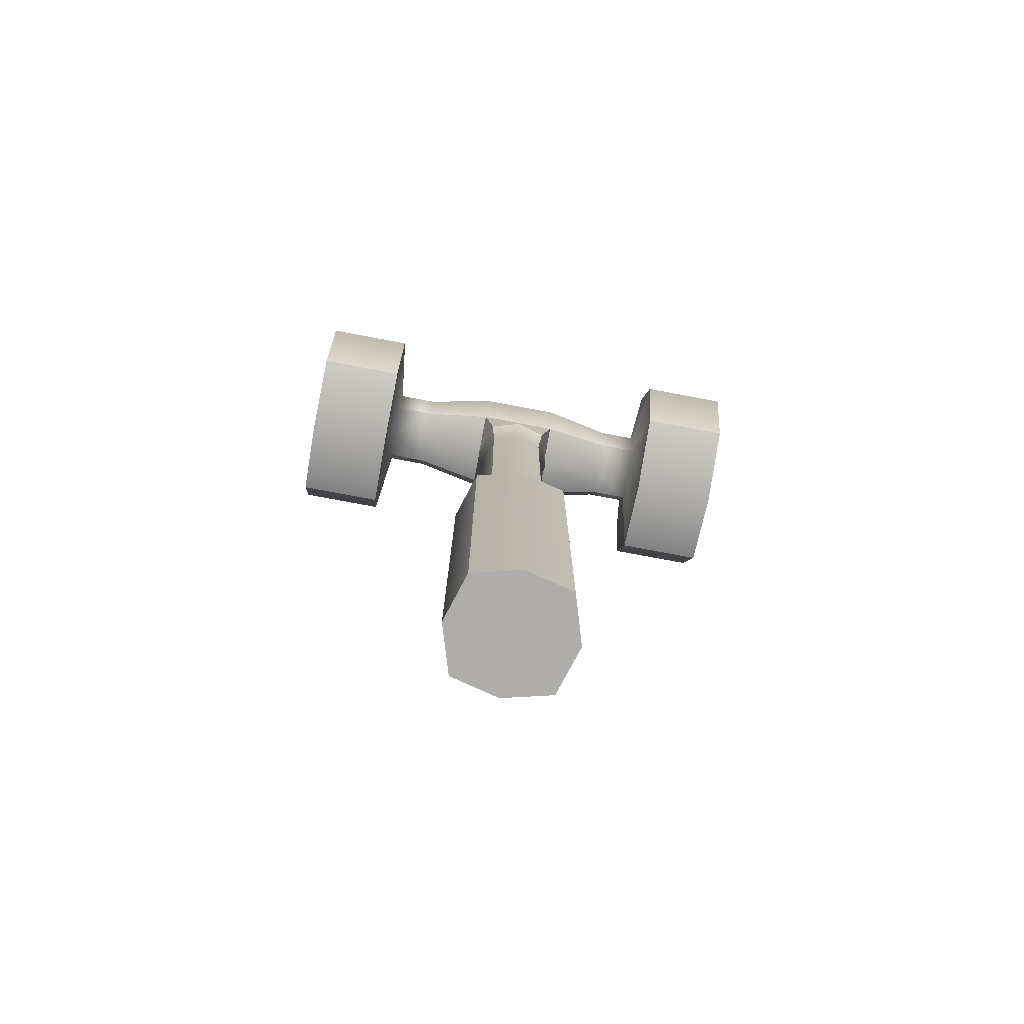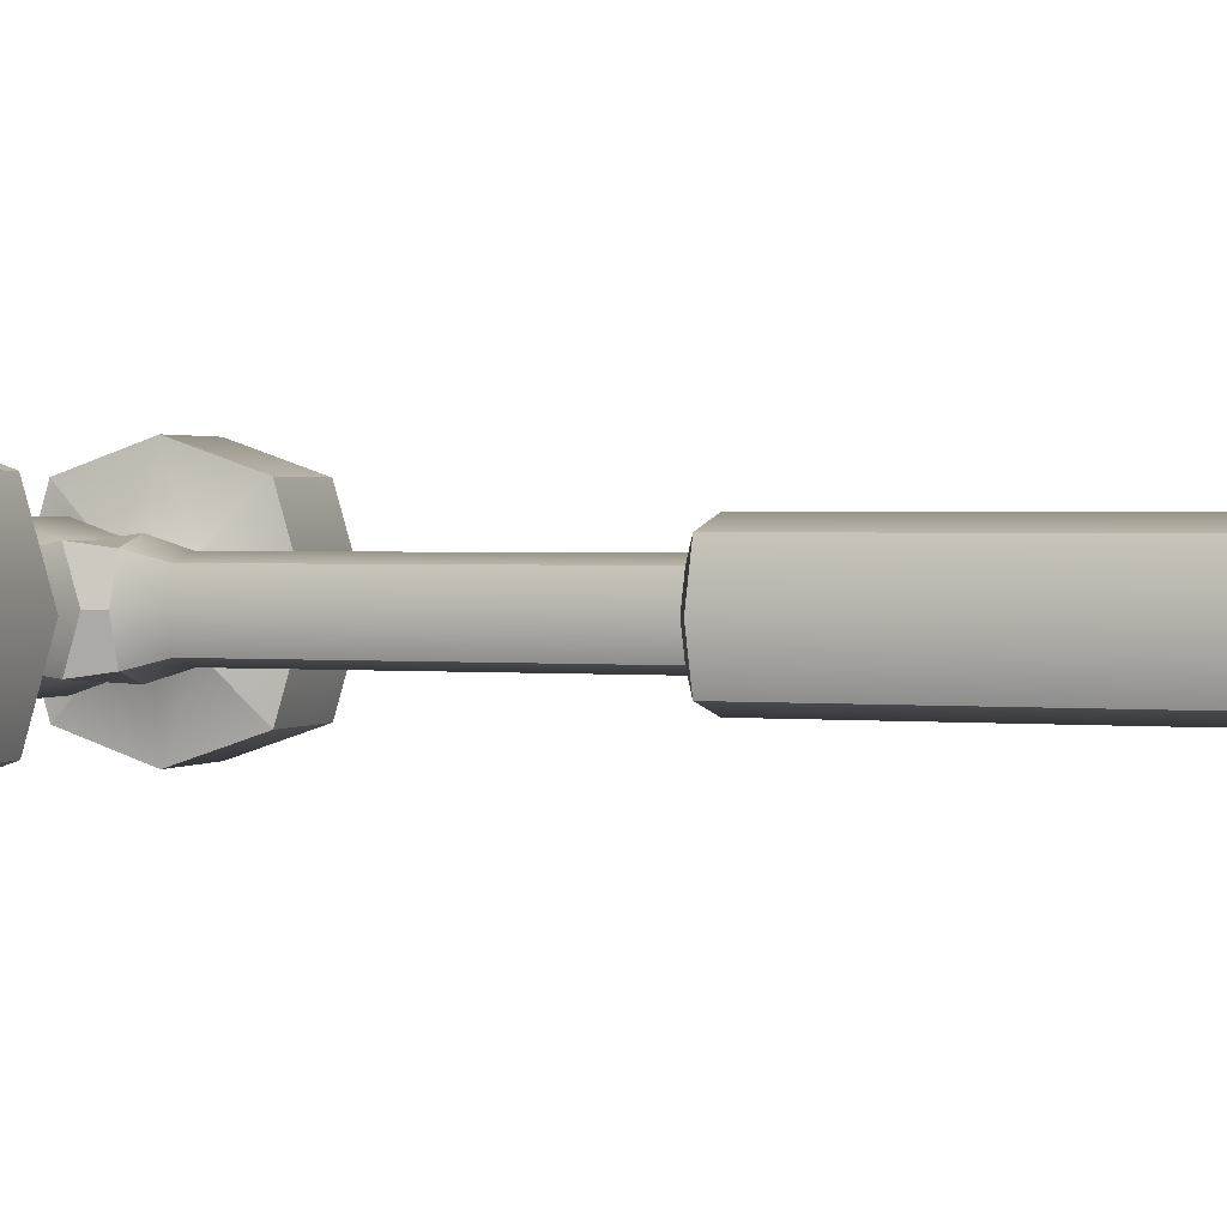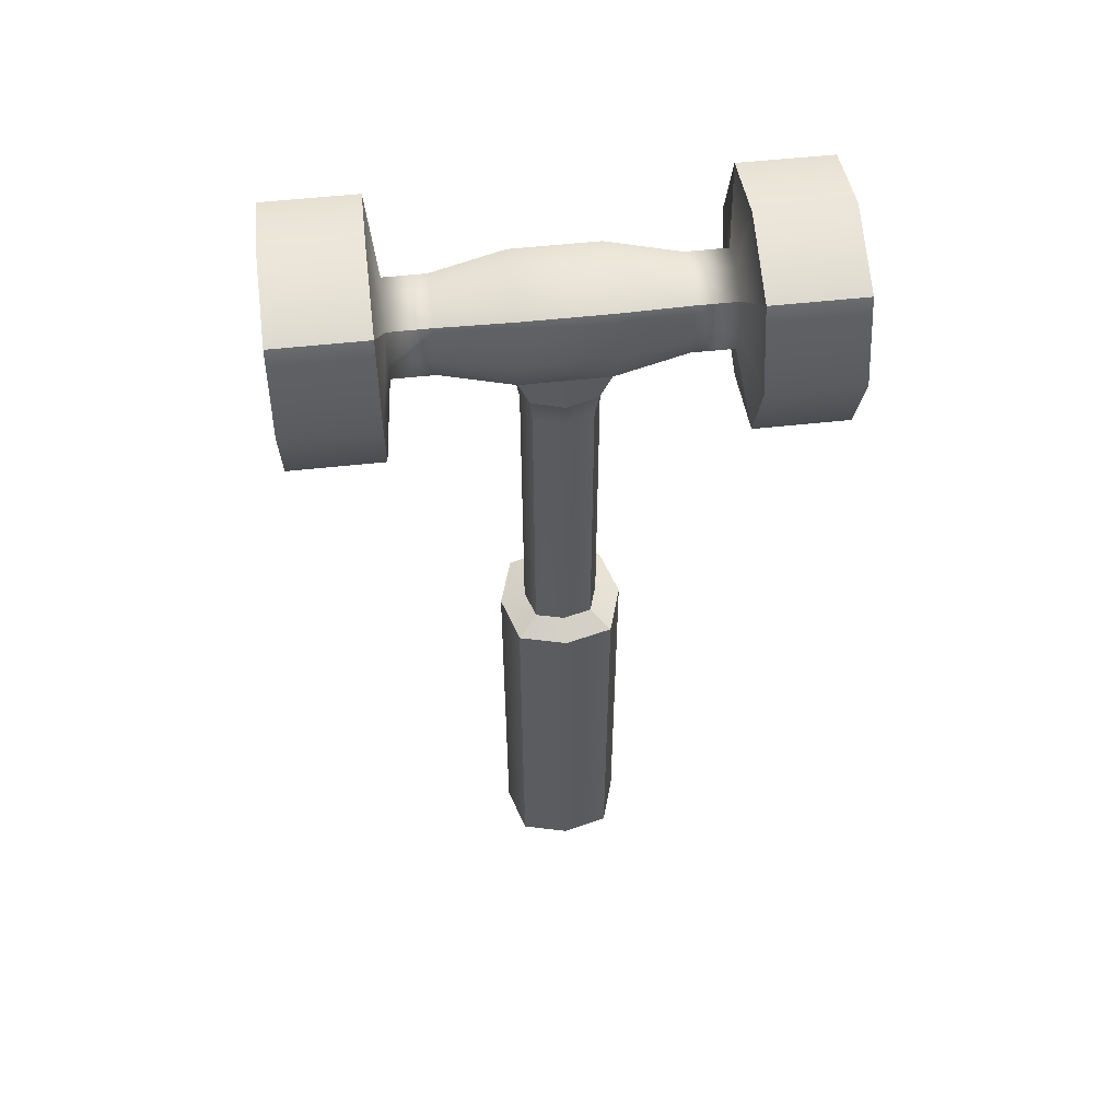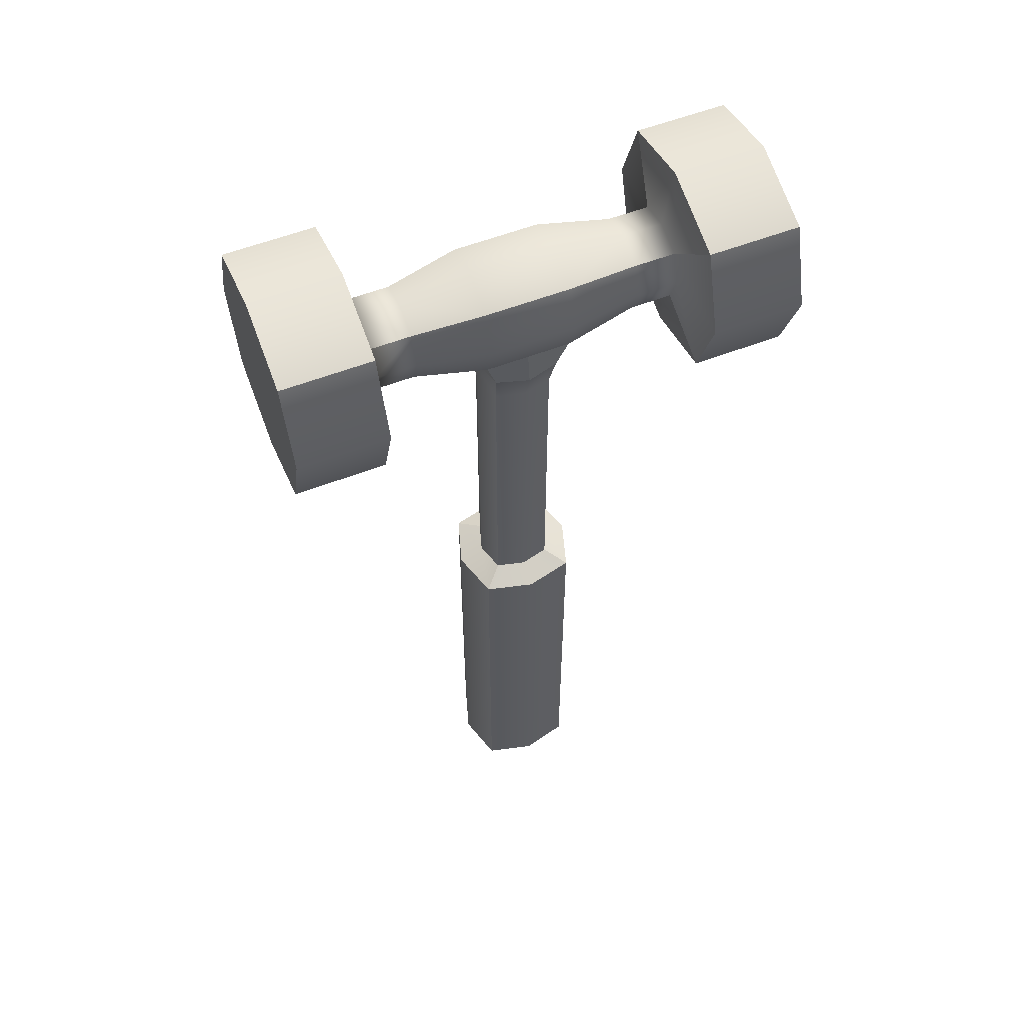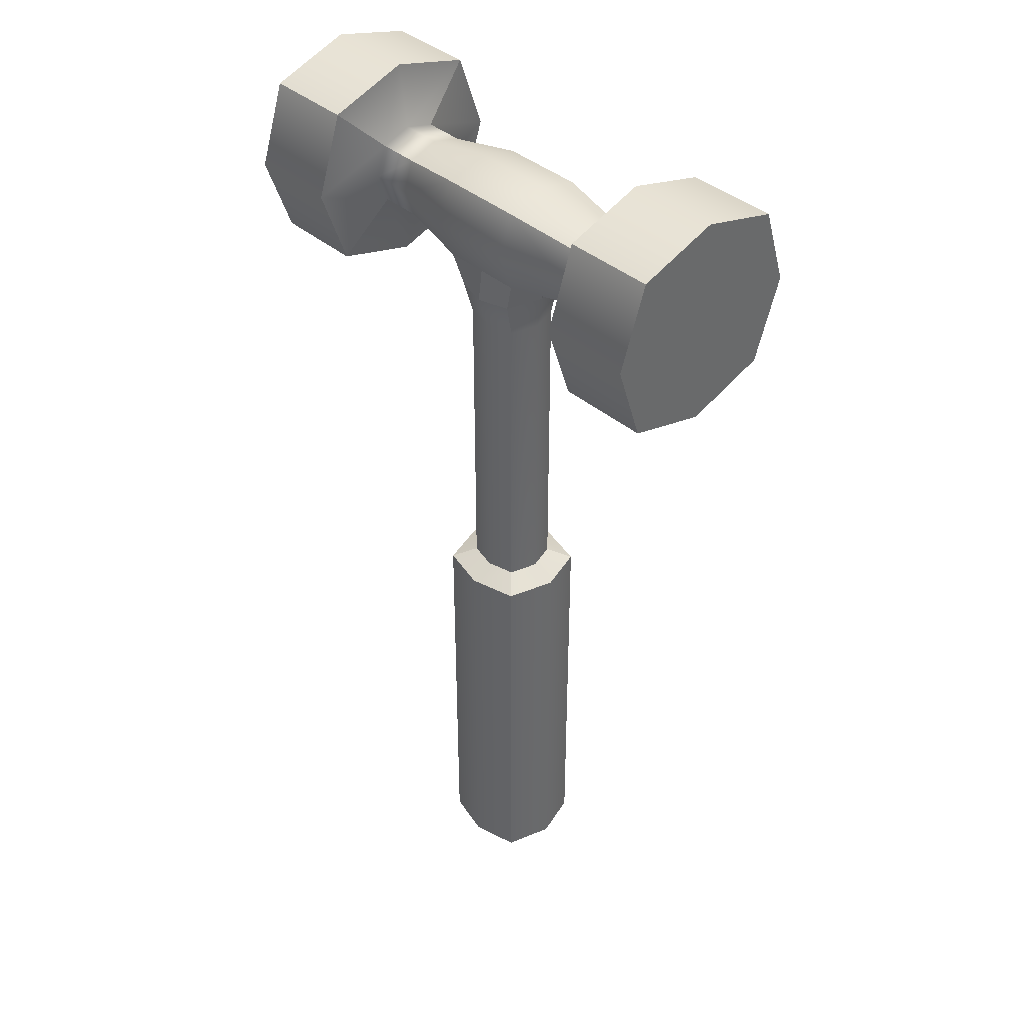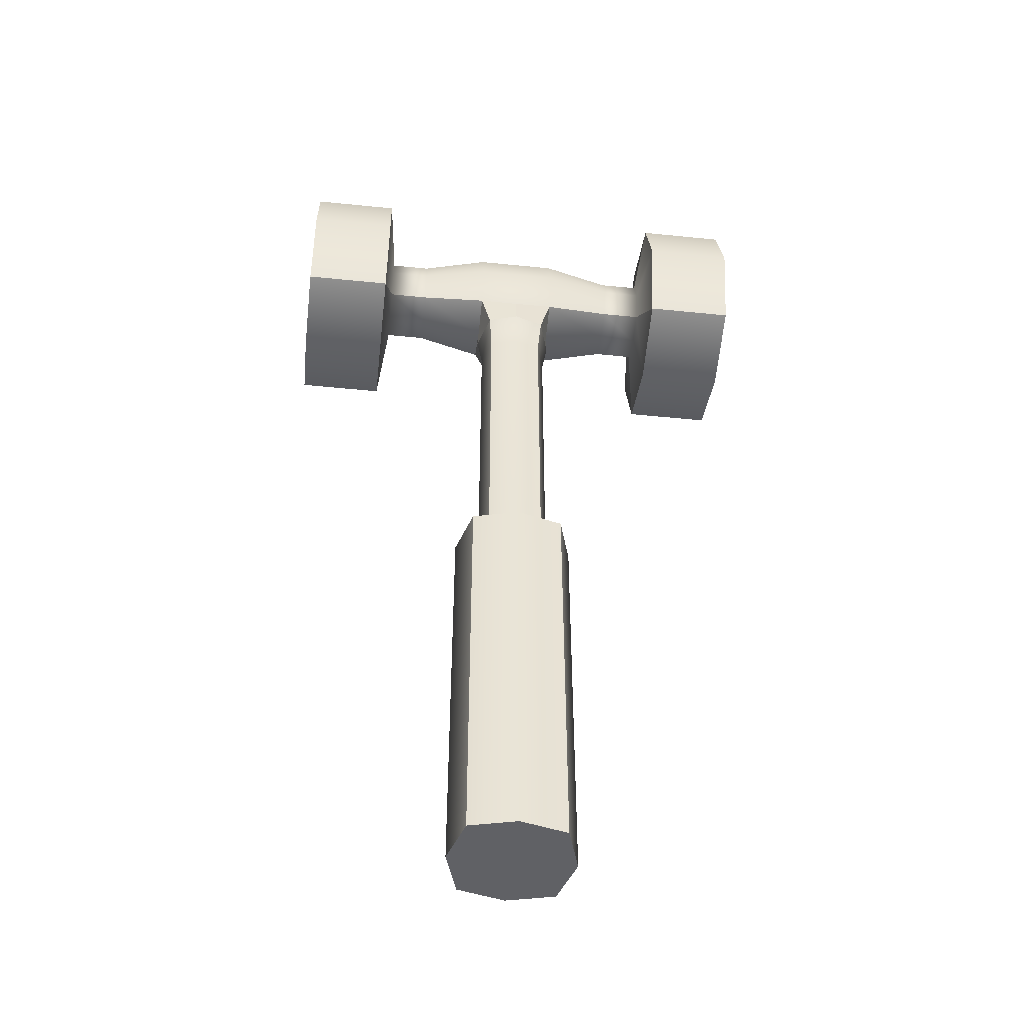
<metadata>
{"format":"obj","ext":"obj","renderer":"f3d","projection":"perspective","resolution":1024,"background":"white","views":[{"elev":-77.4,"azim":169.4,"up":"+Y"},{"elev":1.5,"azim":-68.9,"up":"+Z"},{"elev":55.7,"azim":-6.5,"up":"+Y"},{"elev":57.7,"azim":158.3,"up":"+Y"},{"elev":40.6,"azim":-134.1,"up":"+Y"},{"elev":-48.4,"azim":-6.5,"up":"+Y"}]}
</metadata>
<code>
g default
v -76.18 16.9 76.18
v 76.18 16.9 76.18
v -76.18 696.6 76.18
v 76.18 696.6 76.18
v -76.18 696.6 -76.18
v 76.18 696.6 -76.18
v -76.18 16.9 -76.18
v 76.18 16.9 -76.18
v -76.18 696.6 76.18
v 76.18 696.6 76.18
v 76.18 696.6 -76.18
v -76.18 696.6 -76.18
v -45.54 715 45.54
v 45.54 715 45.54
v 45.54 715 -45.54
v -45.54 715 -45.54
v -50.43 1297 59.68
v 50.43 1297 59.68
v 50.43 1297 -59.68
v -50.43 1297 -59.68
v 0 1297 74.41
v 0 1297 -74.41
v 0 715 -56.79
v 0 696.6 -94.98
v 0 696.6 -94.98
v 0 16.9 -94.98
v 0 16.9 94.98
v 0 696.6 94.98
v 0 696.6 94.98
v 0 715 56.79
v 68.86 1297 0
v -68.86 1297 0
v -59.61 715 0
v -99.71 696.6 0
v -99.71 696.6 0
v -99.71 16.9 0
v 0 16.9 0
v 99.71 16.9 0
v 99.71 696.6 0
v 99.71 696.6 0
v 59.61 715 0
v 45.54 1240 45.54
v 0 1240 56.79
v -45.54 1240 45.54
v -59.61 1240 0
v -45.54 1240 -45.54
v 0 1240 -56.79
v 45.54 1240 -45.54
v 59.61 1240 0
v -67.32 1349 67.32
v 67.32 1349 67.32
v -67.32 1484 67.32
v 67.32 1484 67.32
v -67.32 1484 -67.32
v 67.32 1484 -67.32
v -67.32 1349 -67.32
v 67.32 1349 -67.32
v 180 1366 -50.2
v 180 1366 50.2
v 180 1467 -50.2
v 180 1467 50.2
v -180 1366 -50.2
v -180 1366 50.2
v -180 1467 50.2
v -180 1467 -50.2
v 245.2 1366 -50.2
v 245.2 1366 50.2
v 245.2 1467 -50.2
v 245.2 1467 50.2
v -245.2 1366 -50.2
v -245.2 1366 50.2
v -245.2 1467 50.2
v -245.2 1467 -50.2
v 259.9 1284 -132.3
v 259.9 1284 132.3
v 259.9 1549 -132.3
v 259.9 1549 132.3
v -259.9 1284 -132.3
v -259.9 1284 132.3
v -259.9 1549 132.3
v -259.9 1549 -132.3
v 404.7 1284 -132.3
v 404.7 1284 132.3
v 404.7 1549 -132.3
v 404.7 1549 132.3
v -404.7 1284 -132.3
v -404.7 1284 132.3
v -404.7 1549 132.3
v -404.7 1549 -132.3
v 404.7 1589 0
v 259.9 1589 0
v 245.2 1482 0
v 180 1482 0
v 67.32 1504 0
v -67.32 1504 0
v -180 1482 0
v -245.2 1482 0
v -259.9 1589 0
v -404.7 1589 0
v -404.7 1244 0
v -259.9 1244 0
v -245.2 1351 0
v -180 1351 0
v -67.32 1329 0
v 67.32 1329 0
v 180 1351 0
v 245.2 1351 0
v 259.9 1244 0
v 404.7 1244 0
v 245.2 1416 67.21
v 180 1416 67.21
v 67.32 1416 90.14
v -67.32 1416 90.14
v -180 1416 67.21
v -245.2 1416 67.21
v -259.9 1416 177.1
v -404.7 1416 177.1
v -404.7 1416 0
v -404.7 1416 -177.1
v -259.9 1416 -177.1
v -245.2 1416 -67.21
v -180 1416 -67.21
v -67.32 1416 -90.14
v 67.32 1416 -90.14
v 180 1416 -67.21
v 245.2 1416 -67.21
v 259.9 1416 -177.1
v 404.7 1416 -177.1
v 404.7 1416 0
v 404.7 1416 177.1
v 259.9 1416 177.1
v 0 1504 0
v 0 1484 67.32
v 0 1416 90.14
v 0 1349 67.32
v 0 1349 -67.32
v 0 1416 -90.14
v 0 1484 -67.32
g HammerMesh
f 1 27 28 3
f 5 25 26 7
f 36 37 27 1
f 2 38 39 4
f 36 1 3 35
f 3 28 29 9
f 4 39 40 10
f 25 5 12 24
f 35 3 9 34
f 9 29 30 13
f 10 40 41 14
f 24 12 16 23
f 34 9 13 33
f 13 30 43 44
f 14 41 49 42
f 23 16 46 47
f 33 13 44 45
f 15 23 47 48
f 11 24 23 15
f 6 25 24 11
f 26 25 6 8
f 27 37 38 2
f 28 27 2 4
f 29 28 4 10
f 30 29 10 14
f 43 30 14 42
f 16 33 45 46
f 12 34 33 16
f 5 35 34 12
f 7 36 35 5
f 7 26 37 36
f 38 37 26 8
f 39 38 8 6
f 40 39 6 11
f 41 40 11 15
f 49 41 15 48
f 21 43 42 18
f 44 43 21 17
f 45 44 17 32
f 46 45 32 20
f 47 46 20 22
f 48 47 22 19
f 31 49 48 19
f 42 49 31 18
f 135 51 112 134
f 133 53 94 132
f 137 124 57 136
f 83 109 129 130
f 100 87 117 118
f 51 105 106 59
f 57 124 125 58
f 94 53 61 93
f 112 51 59 111
f 104 50 63 103
f 50 113 114 63
f 52 95 96 64
f 123 56 62 122
f 59 106 107 67
f 58 125 126 66
f 93 61 69 92
f 111 59 67 110
f 103 63 71 102
f 63 114 115 71
f 64 96 97 72
f 122 62 70 121
f 67 107 108 75
f 66 126 127 74
f 92 69 77 91
f 131 110 67 75
f 102 71 79 101
f 71 115 116 79
f 72 97 98 80
f 121 70 78 120
f 75 108 109 83
f 74 127 128 82
f 91 77 85 90
f 131 75 83 130
f 101 79 87 100
f 79 116 117 87
f 80 98 99 88
f 120 78 86 119
f 76 91 90 84
f 68 92 91 76
f 60 93 92 68
f 55 94 93 60
f 138 132 94 55
f 96 95 54 65
f 97 96 65 73
f 98 97 73 81
f 99 98 81 89
f 86 100 118 119
f 78 101 100 86
f 70 102 101 78
f 62 103 102 70
f 56 104 103 62
f 106 105 57 58
f 107 106 58 66
f 108 107 66 74
f 109 108 74 82
f 129 109 82 128
f 61 111 110 69
f 53 112 111 61
f 134 112 53 133
f 114 113 52 64
f 115 114 64 72
f 116 115 72 80
f 117 116 80 88
f 118 117 88 99
f 119 118 99 89
f 81 120 119 89
f 73 121 120 81
f 65 122 121 73
f 54 123 122 65
f 138 55 124 137
f 125 124 55 60
f 126 125 60 68
f 127 126 68 76
f 128 127 76 84
f 90 129 128 84
f 130 129 90 85
f 77 131 130 85
f 69 110 131 77
f 52 133 132 95
f 113 134 133 52
f 50 135 134 113
f 123 137 136 56
f 54 138 137 123
f 95 132 138 54
f 21 18 51 135
f 18 31 105 51
f 31 19 57 105
f 19 22 136 57
f 22 20 56 136
f 20 32 104 56
f 32 17 50 104
f 17 21 135 50

</code>
